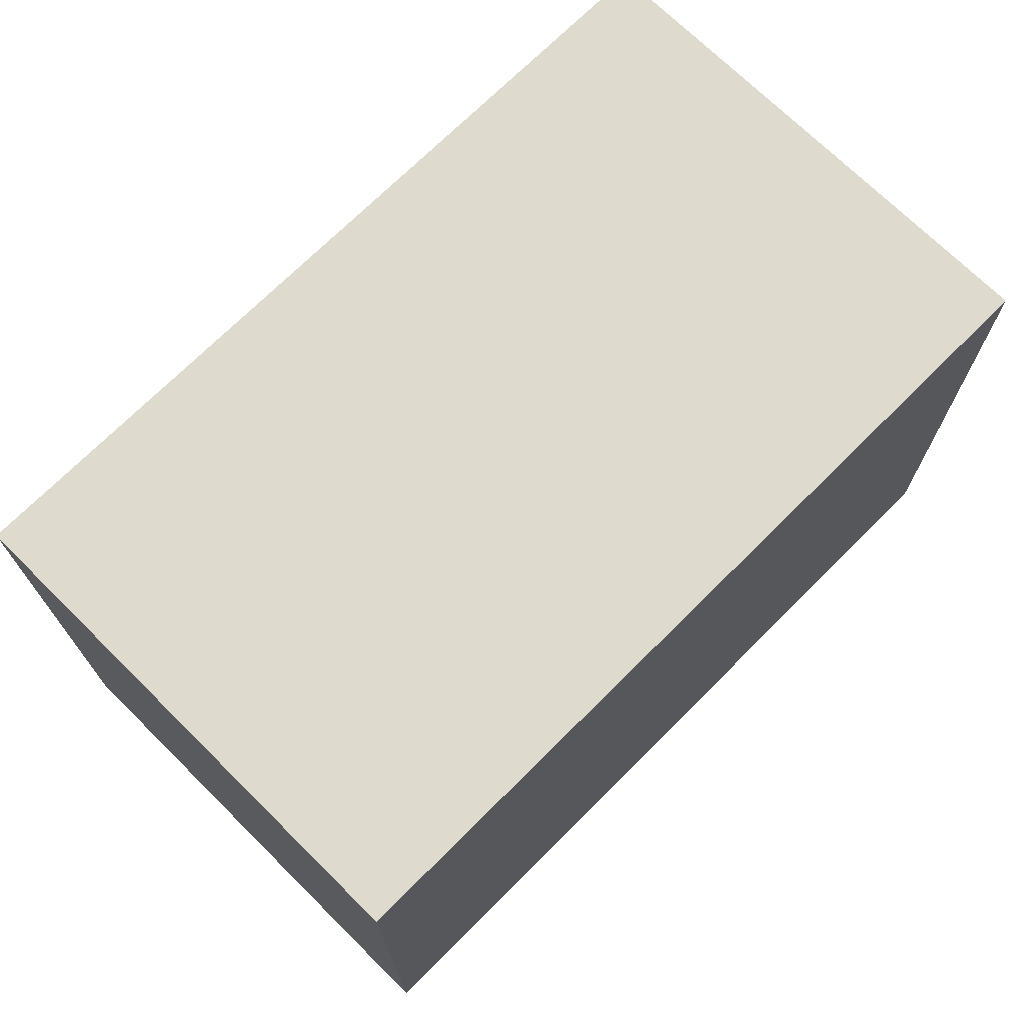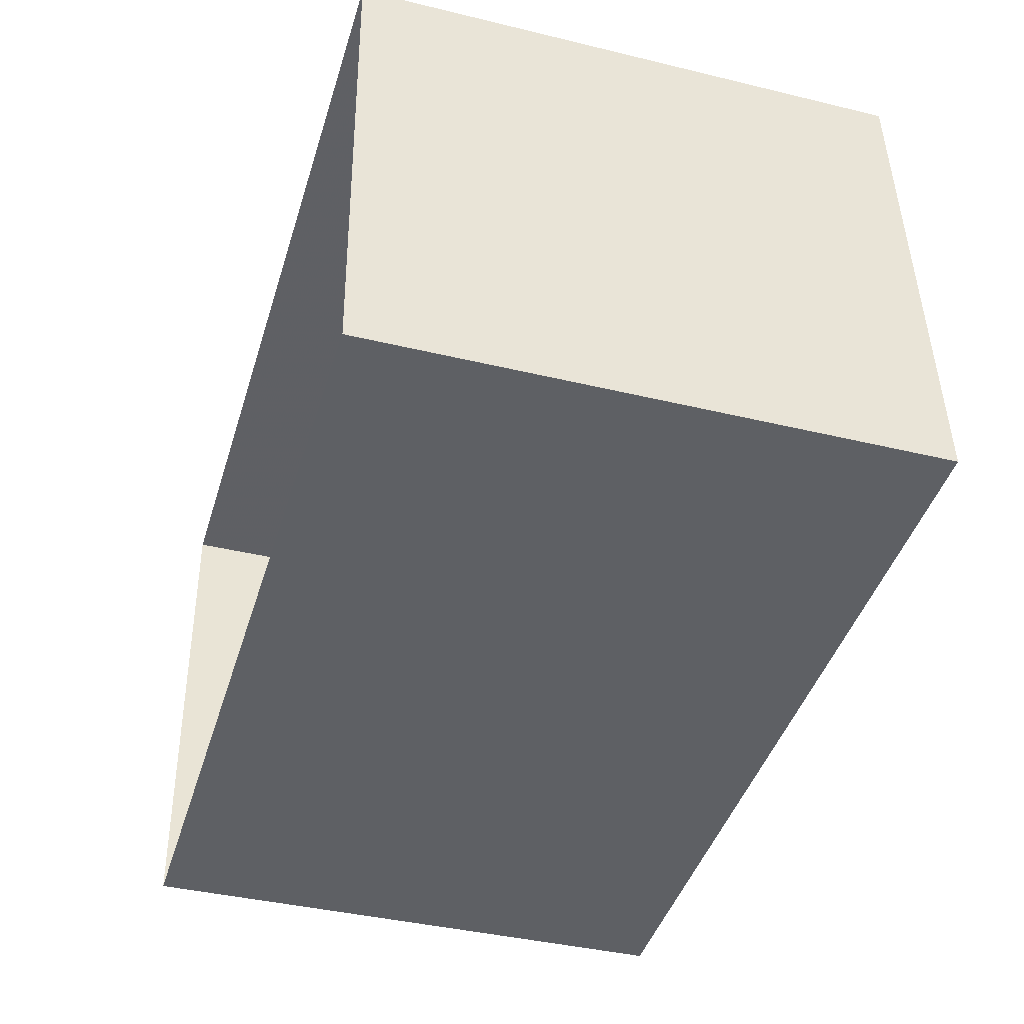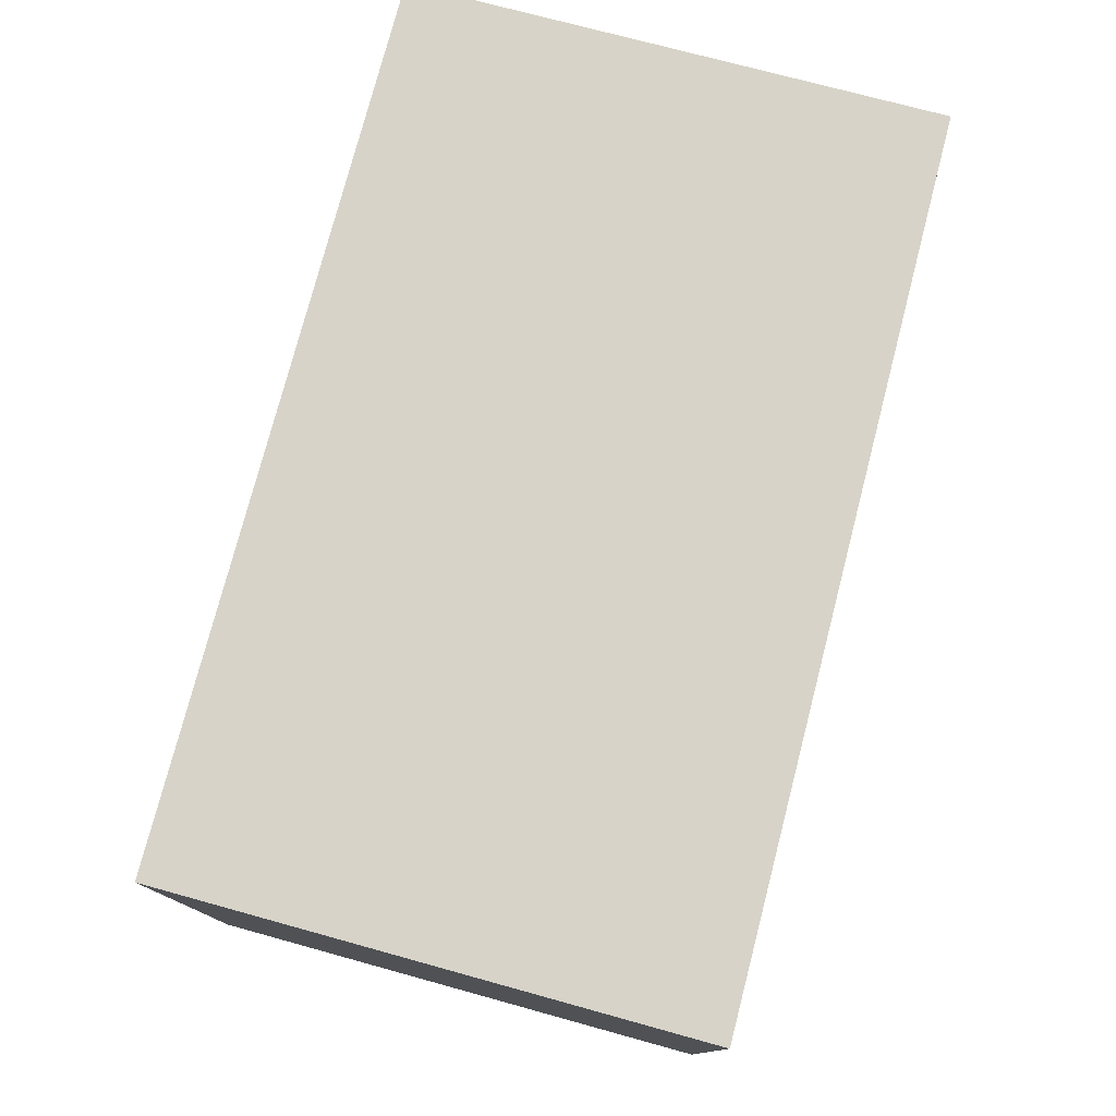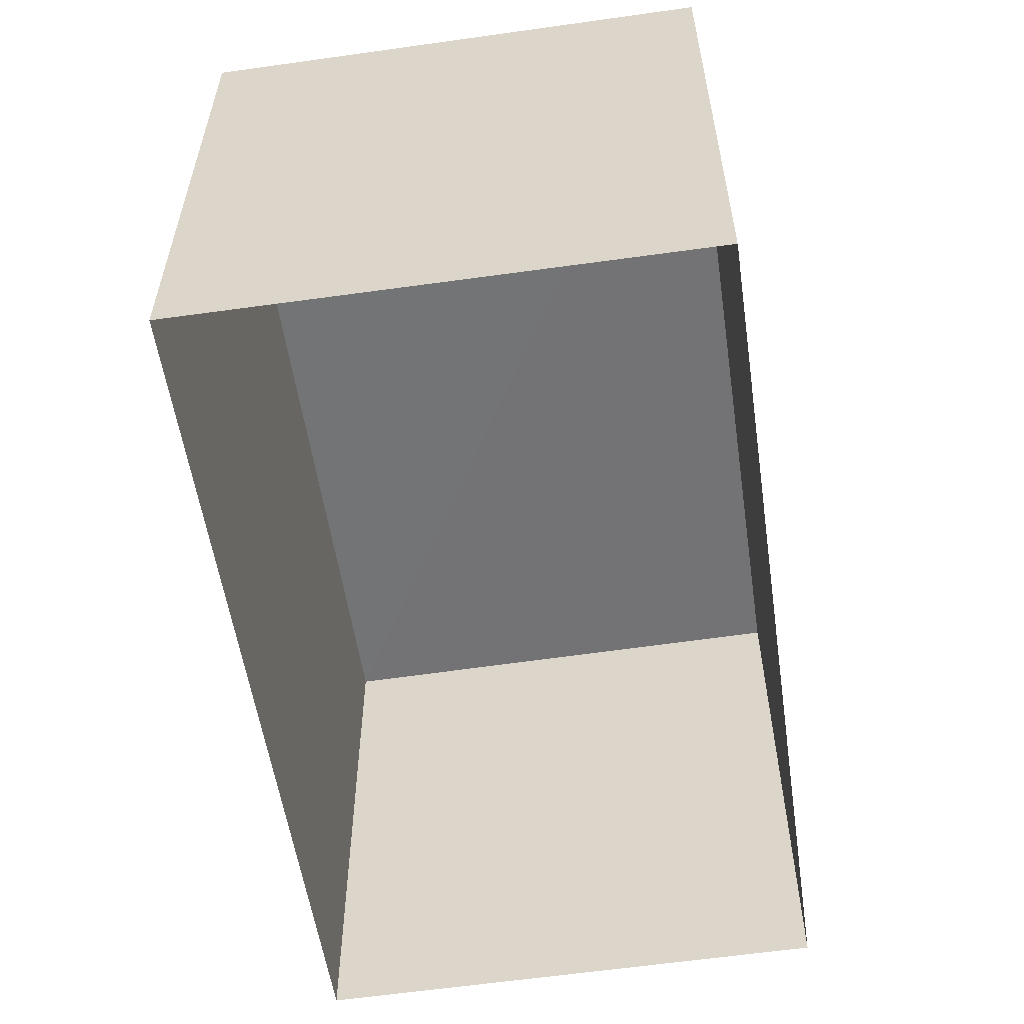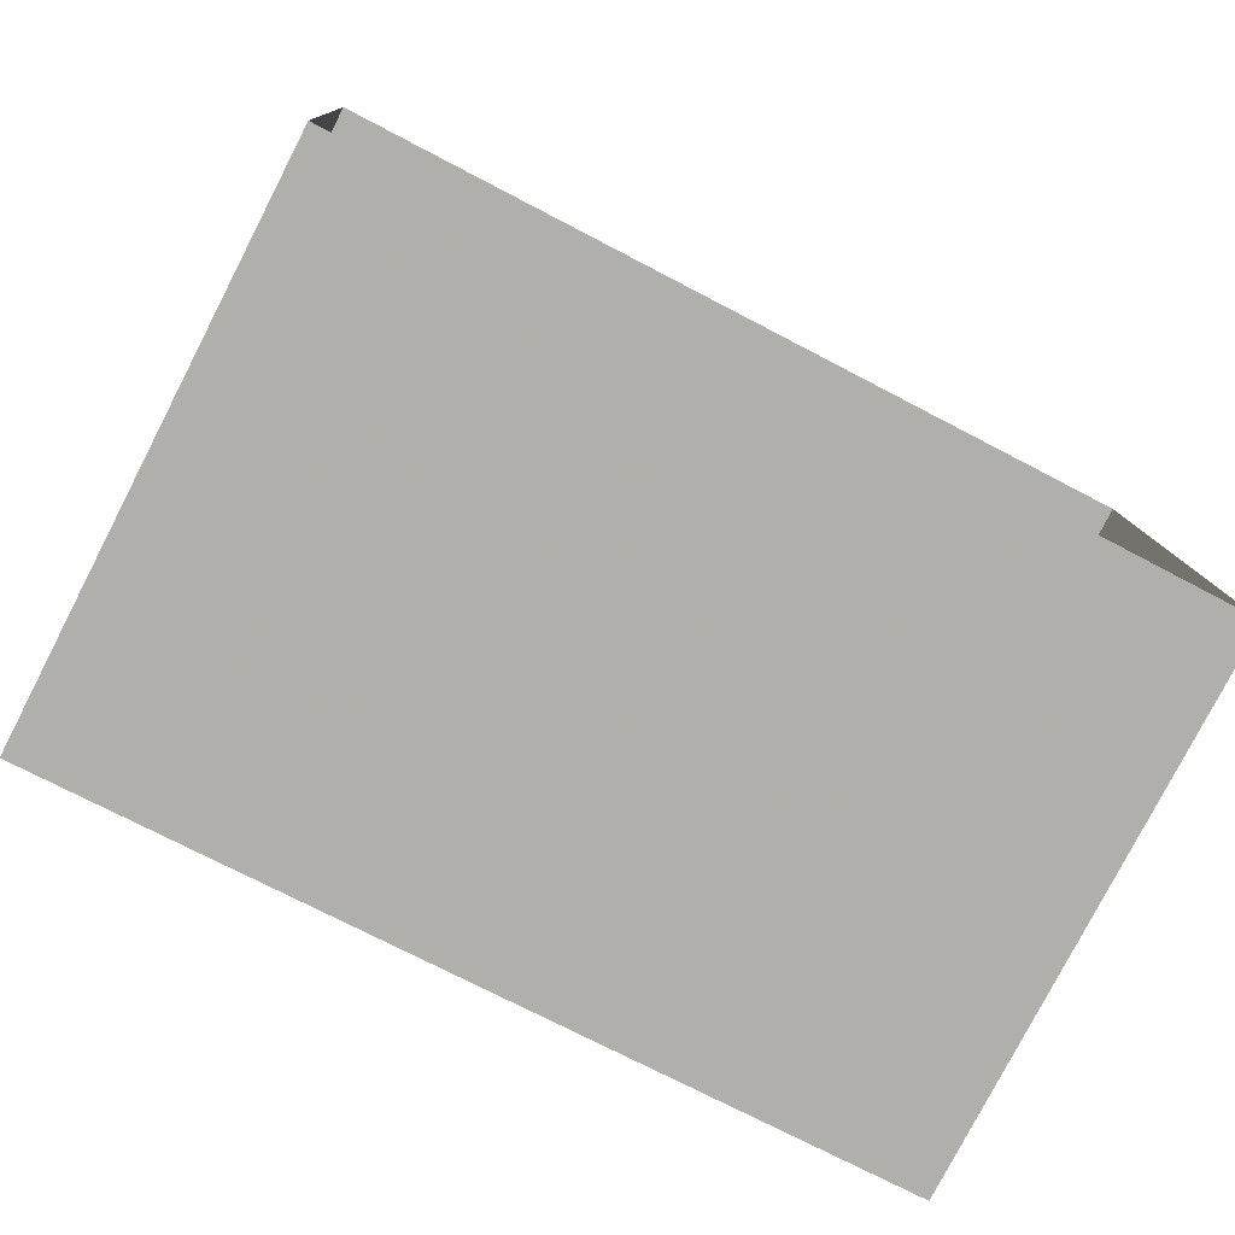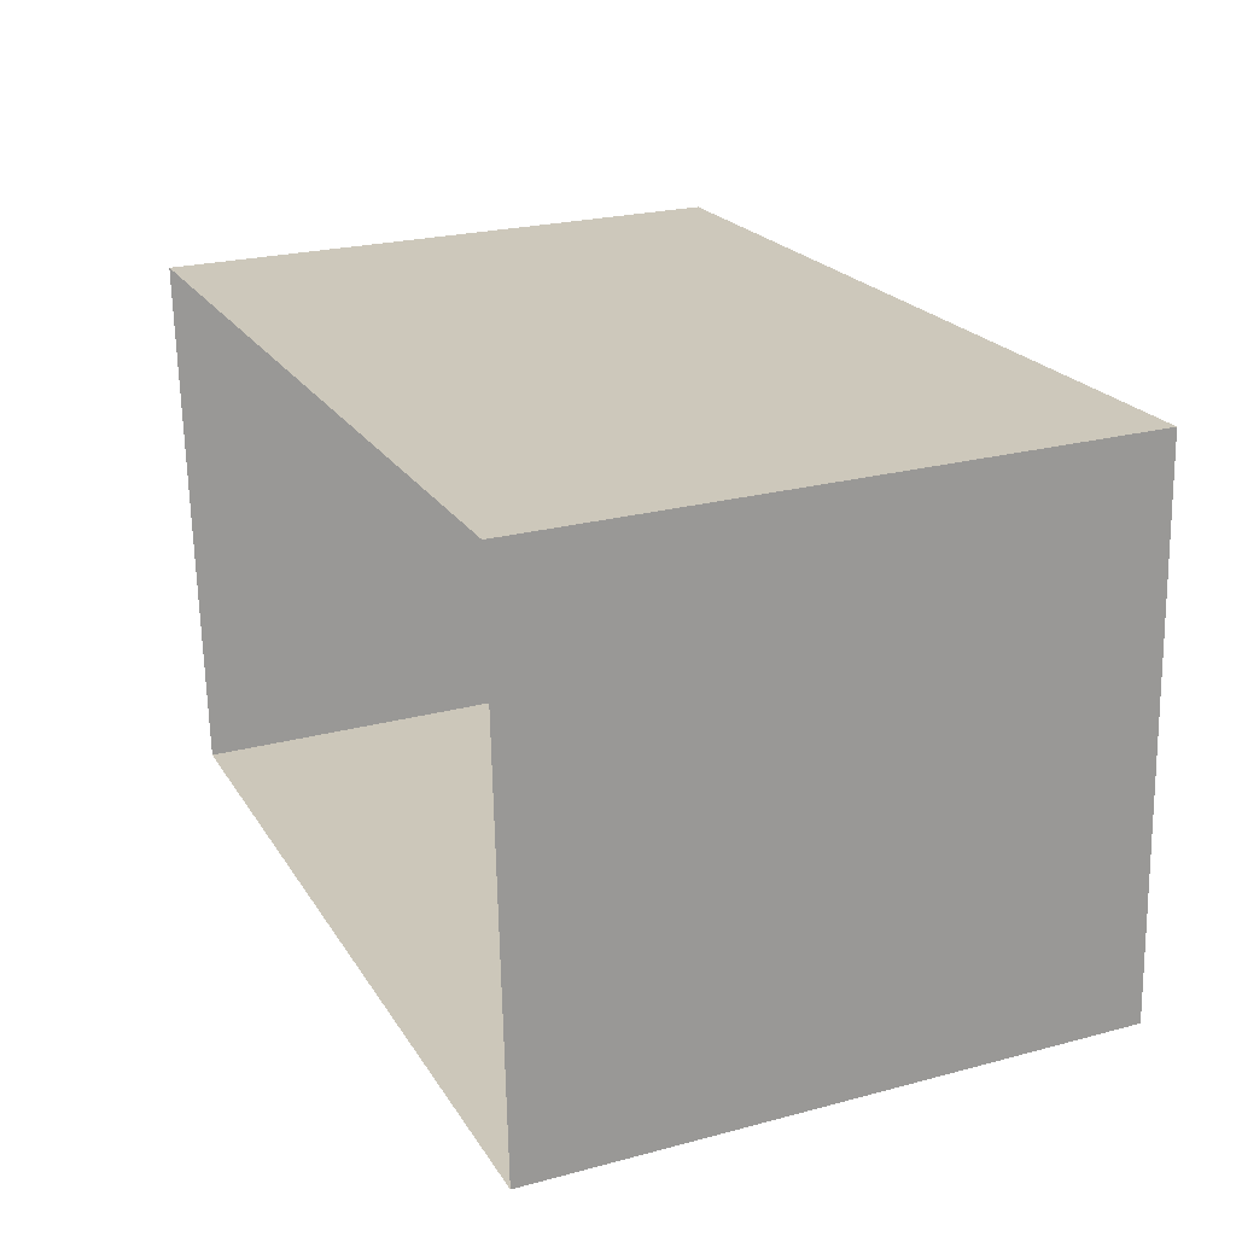
<metadata>
{"format":"obj","ext":"obj","renderer":"f3d","projection":"perspective","resolution":1024,"background":"white","views":[{"elev":71.0,"azim":131.9,"up":"+Z"},{"elev":-40.4,"azim":-106.8,"up":"+Y"},{"elev":77.2,"azim":-78.3,"up":"+Z"},{"elev":-56.0,"azim":95.5,"up":"+Z"},{"elev":-79.2,"azim":152.4,"up":"+Y"},{"elev":24.7,"azim":-113.5,"up":"+Y"}]}
</metadata>
<code>
v -3.725e+05 -1.034e+05 33.6
v -3.725e+05 -1.034e+05 33.6
v -3.725e+05 -1.034e+05 33.6
v -3.725e+05 -1.034e+05 33.6
v -3.725e+05 -1.034e+05 36.65
v -3.725e+05 -1.034e+05 36.65
v -3.725e+05 -1.034e+05 36.65
v -3.725e+05 -1.034e+05 36.65
f 1 2 3
f 1 4 2
f 5 6 7
f 5 8 6
f 7 1 3
f 7 6 1
f 7 3 2
f 5 7 2
f 5 2 4
f 8 5 4
f 8 4 1
f 6 8 1

</code>
